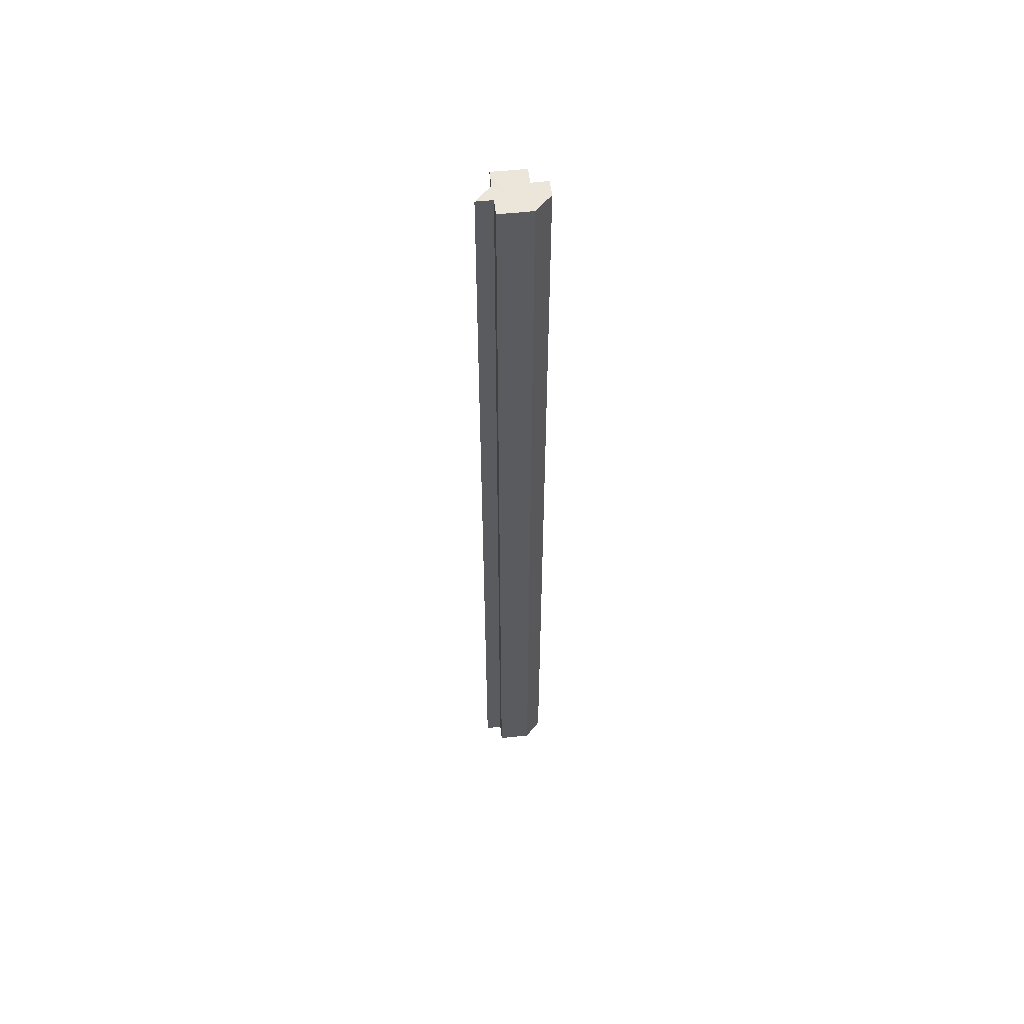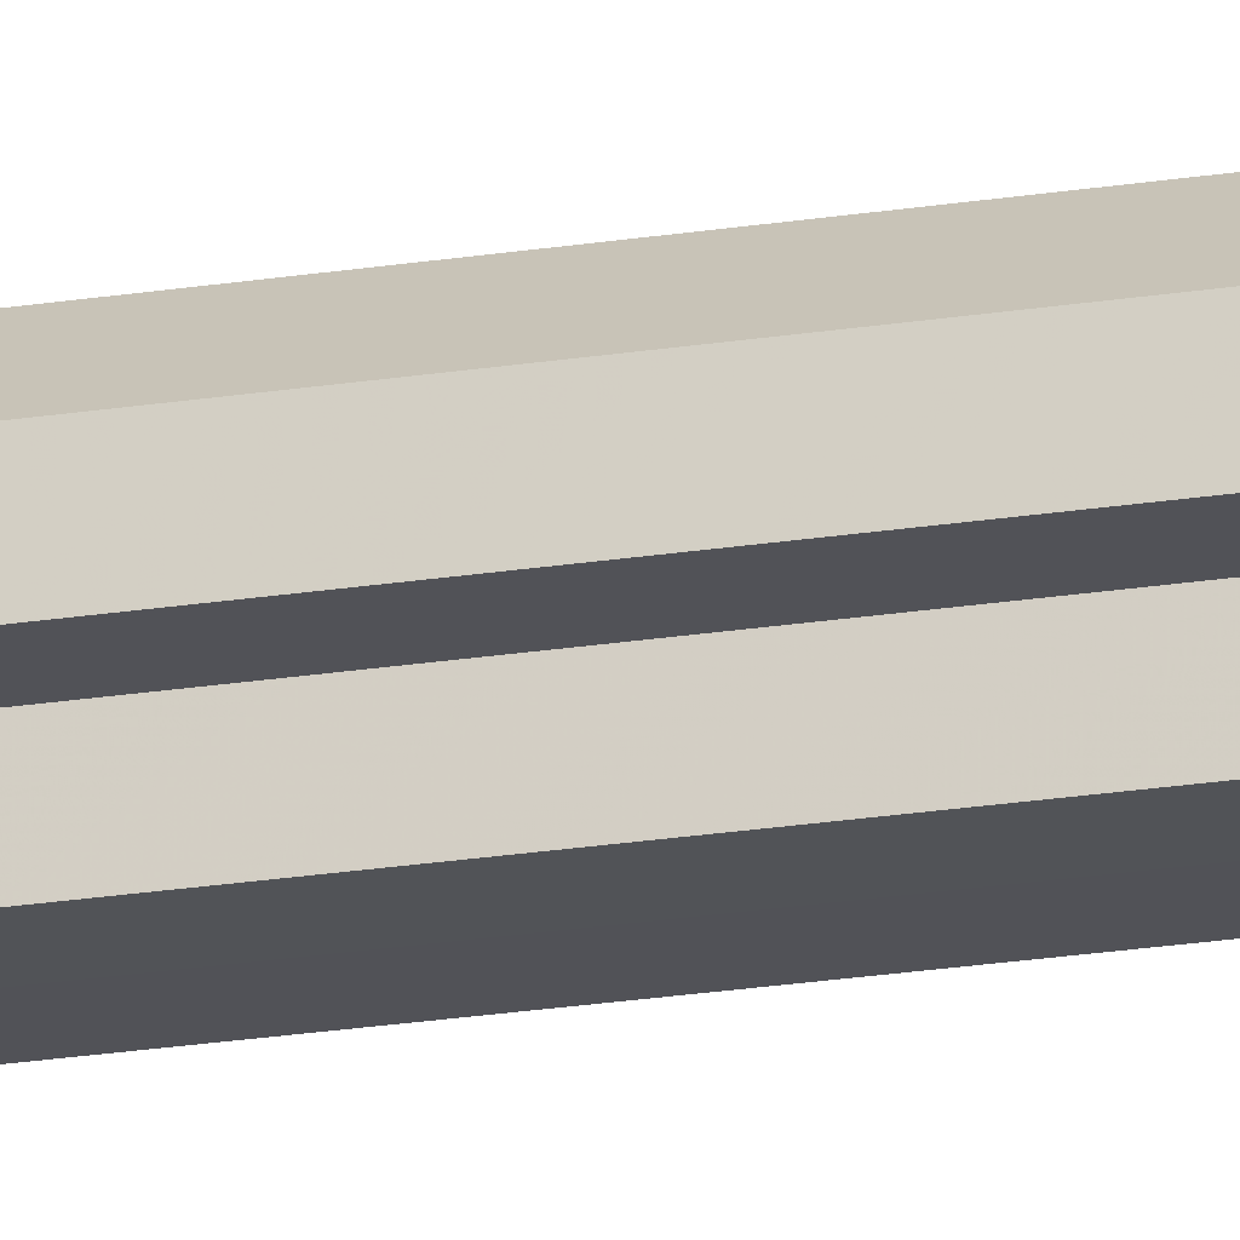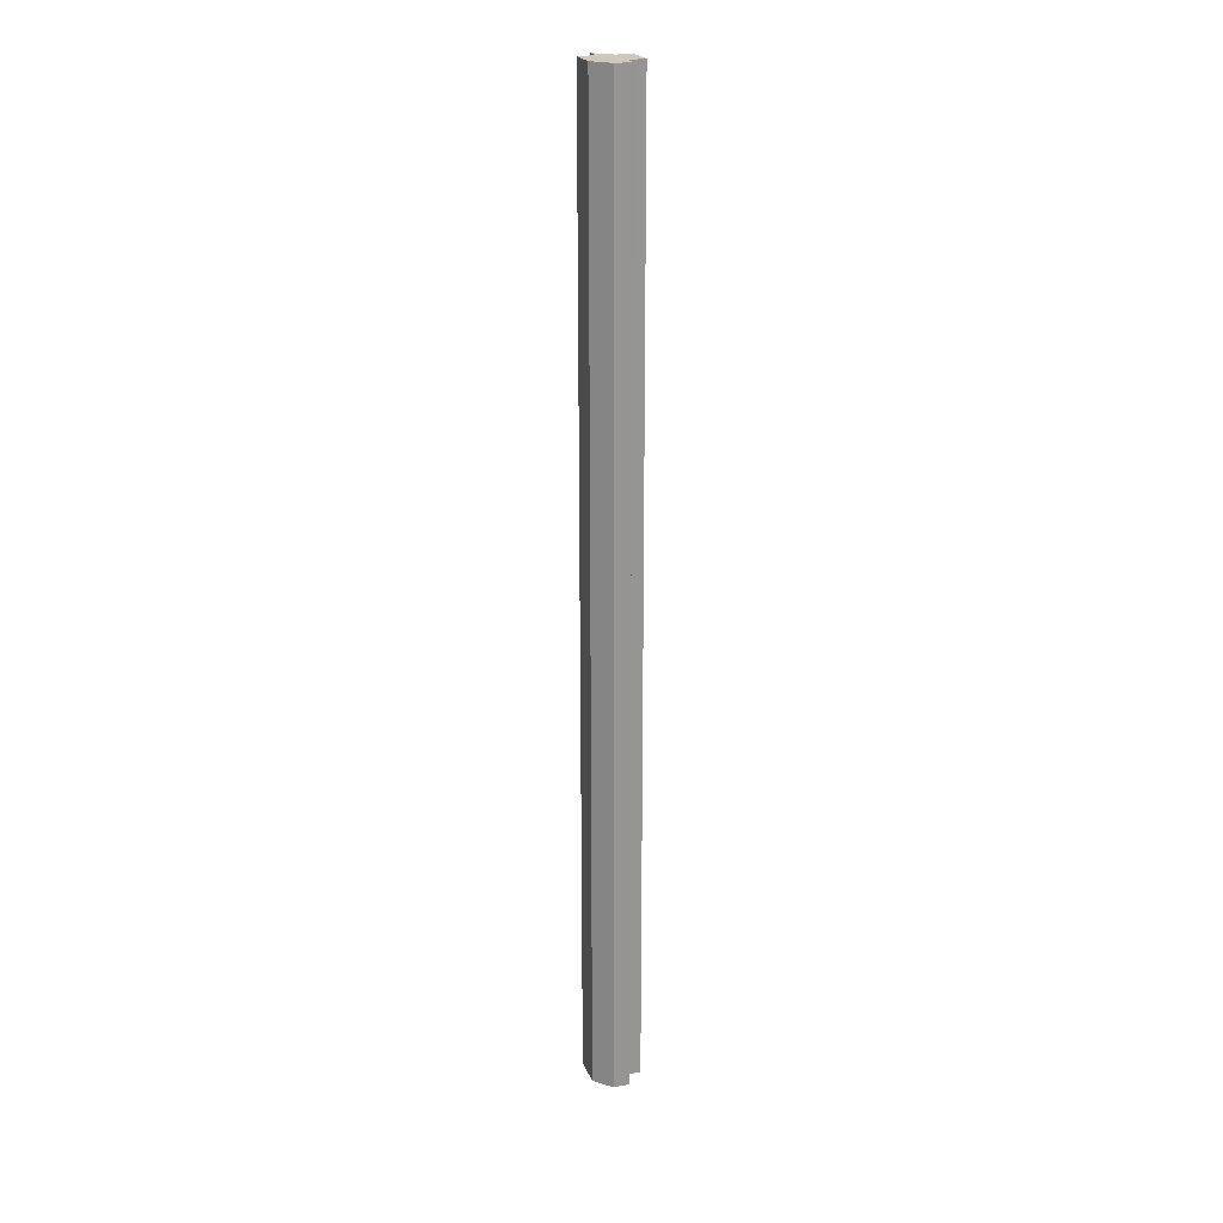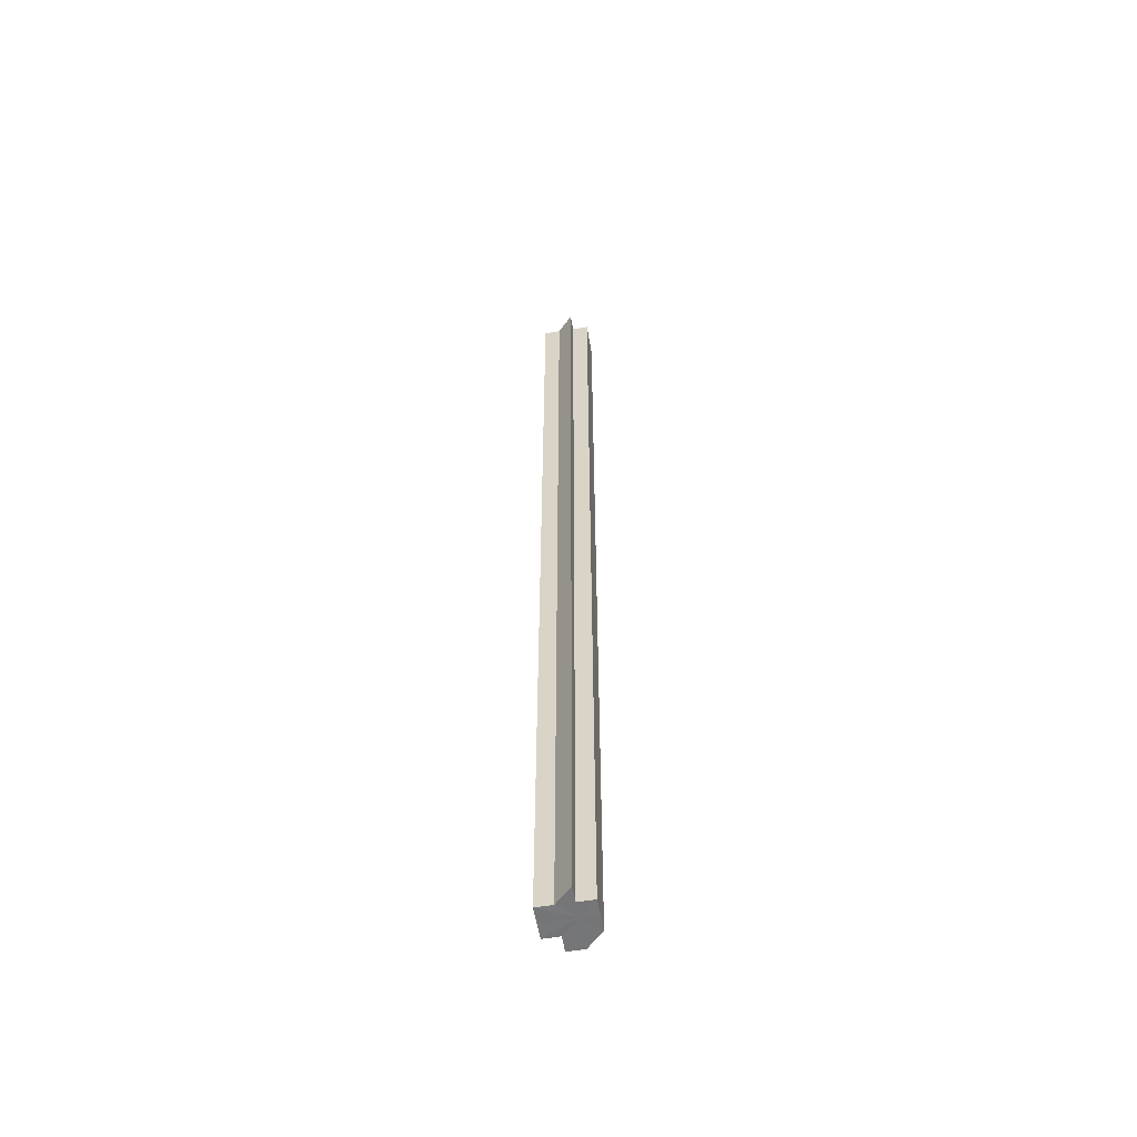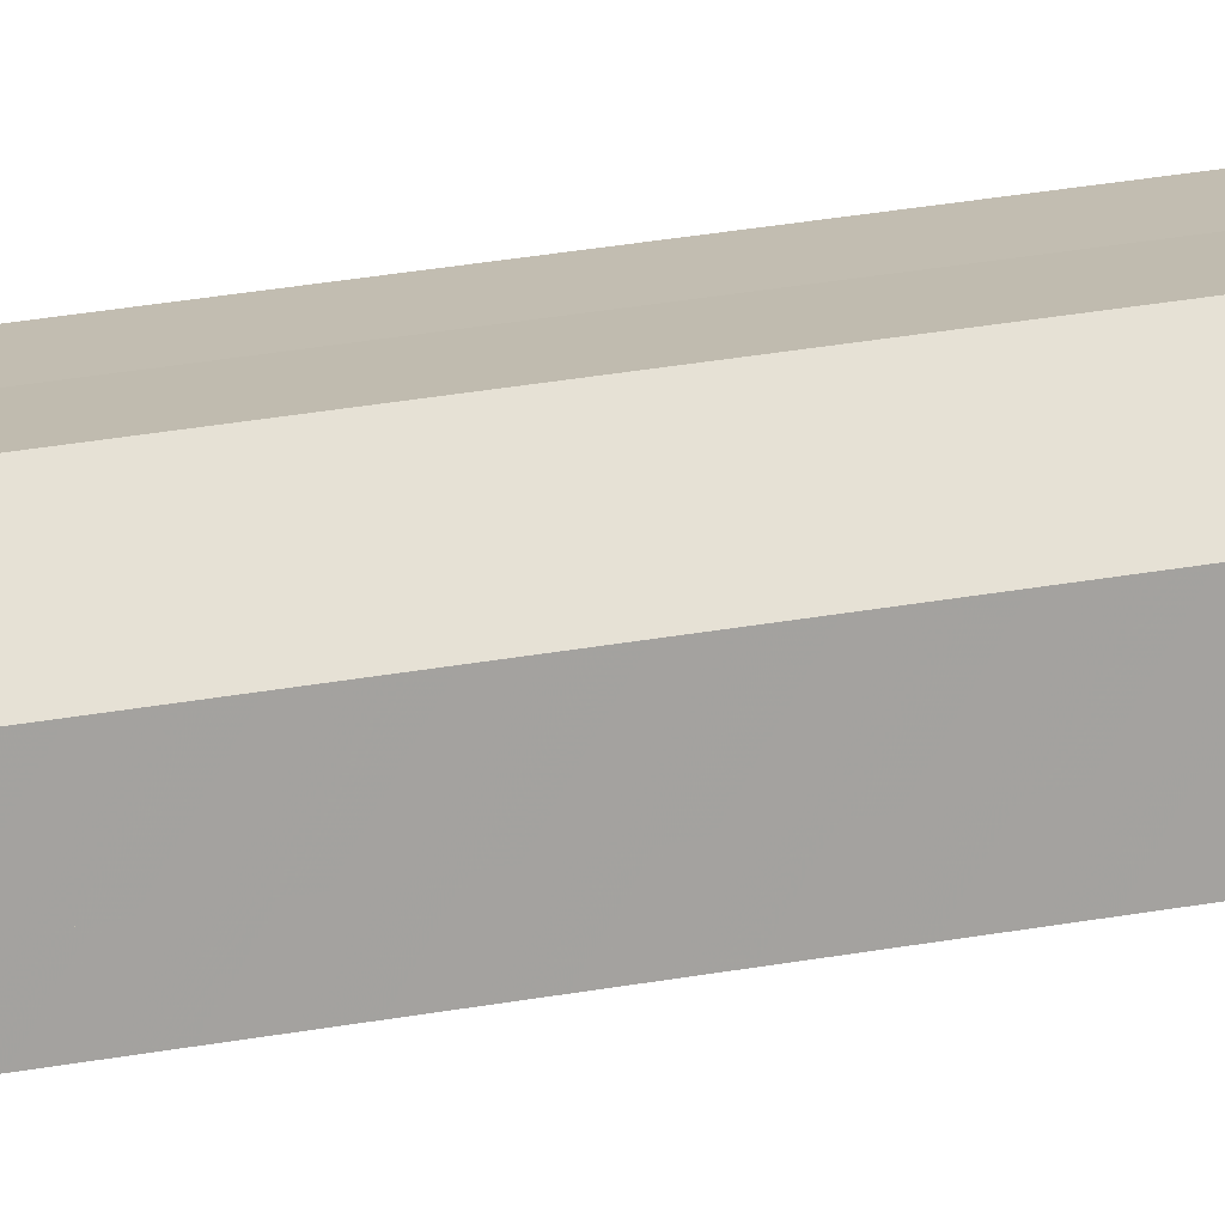
<metadata>
{"format":"obj","ext":"obj","renderer":"f3d","projection":"perspective","resolution":1024,"background":"white","views":[{"elev":56.1,"azim":173.4,"up":"+Z"},{"elev":-21.5,"azim":-73.9,"up":"+Y"},{"elev":22.2,"azim":-107.5,"up":"+Z"},{"elev":-56.8,"azim":99.7,"up":"+Z"},{"elev":16.1,"azim":-115.8,"up":"+Y"}]}
</metadata>
<code>
o 20757
v 2203 1856 8.098
v 2203 1856 8.098
v 2203 1856 7.506
v 2203 1856 8.098
v 2203 1856 7.506
v 2203 1856 8.098
v 2203 1856 7.506
v 2203 1856 8.098
v 2203 1856 7.506
v 2203 1856 8.098
v 2203 1856 7.506
v 2203 1856 8.098
v 2203 1856 7.506
v 2203 1856 8.098
v 2203 1856 7.506
v 2203 1856 8.098
v 2203 1856 7.506
v 2203 1856 8.098
v 2203 1856 8.098
v 2203 1856 8.098
v 2203 1856 7.506
v 2203 1856 7.506
v 2203 1856 8.098
v 2203 1856 8.098
v 2203 1856 8.098
v 2203 1856 8.098
v 2203 1856 8.098
v 2203 1856 7.506
v 2203 1856 7.506
v 2203 1856 8.098
v 2203 1856 8.098
v 2203 1856 8.098
v 2203 1856 7.506
v 2203 1856 7.506
v 2203 1856 8.098
v 2203 1856 8.098
v 2203 1856 8.098
v 2203 1856 8.098
v 2203 1856 7.506
v 2203 1856 7.506
v 2203 1856 8.098
v 2203 1856 8.098
v 2203 1856 8.098
v 2203 1856 7.506
v 2203 1856 7.506
v 2203 1856 7.506
v 2203 1856 8.098
v 2203 1856 7.506
v 2203 1856 8.098
v 2203 1856 8.098
v 2203 1856 8.098
v 2203 1856 8.098
v 2203 1856 7.506
v 2203 1856 8.098
v 2203 1856 8.098
v 2203 1856 8.098
v 2203 1856 7.506
v 2203 1856 8.098
v 2203 1856 8.098
v 2203 1856 7.506
v 2203 1856 7.506
v 2203 1856 7.506
v 2203 1856 7.506
v 2203 1856 7.506
v 2203 1856 7.506
v 2203 1856 7.506
v 2203 1856 7.506
v 2203 1856 7.506
v 2203 1856 7.506
v 2203 1856 7.506
v 2203 1856 7.506
v 2203 1856 7.506
v 2203 1856 7.506
v 2203 1856 7.506
f 1 2 3
f 4 1 5
f 6 4 7
f 8 6 9
f 9 10 11
f 11 12 13
f 13 14 15
f 15 16 17
f 18 16 19
f 18 20 16
f 21 20 22
f 23 24 21
f 18 19 25
f 18 25 26
f 18 26 27
f 28 27 29
f 30 31 28
f 18 27 32
f 33 32 34
f 35 36 33
f 18 32 37
f 18 37 38
f 39 37 40
f 18 38 41
f 18 41 42
f 18 42 43
f 44 41 45
f 46 47 39
f 48 49 44
f 50 51 46
f 51 52 53
f 54 55 48
f 55 56 57
f 58 59 60
f 61 43 62
f 63 62 64
f 63 64 65
f 63 65 66
f 63 66 67
f 63 67 68
f 63 68 69
f 63 69 70
f 63 70 71
f 63 71 72
f 63 72 73
f 63 73 74

</code>
